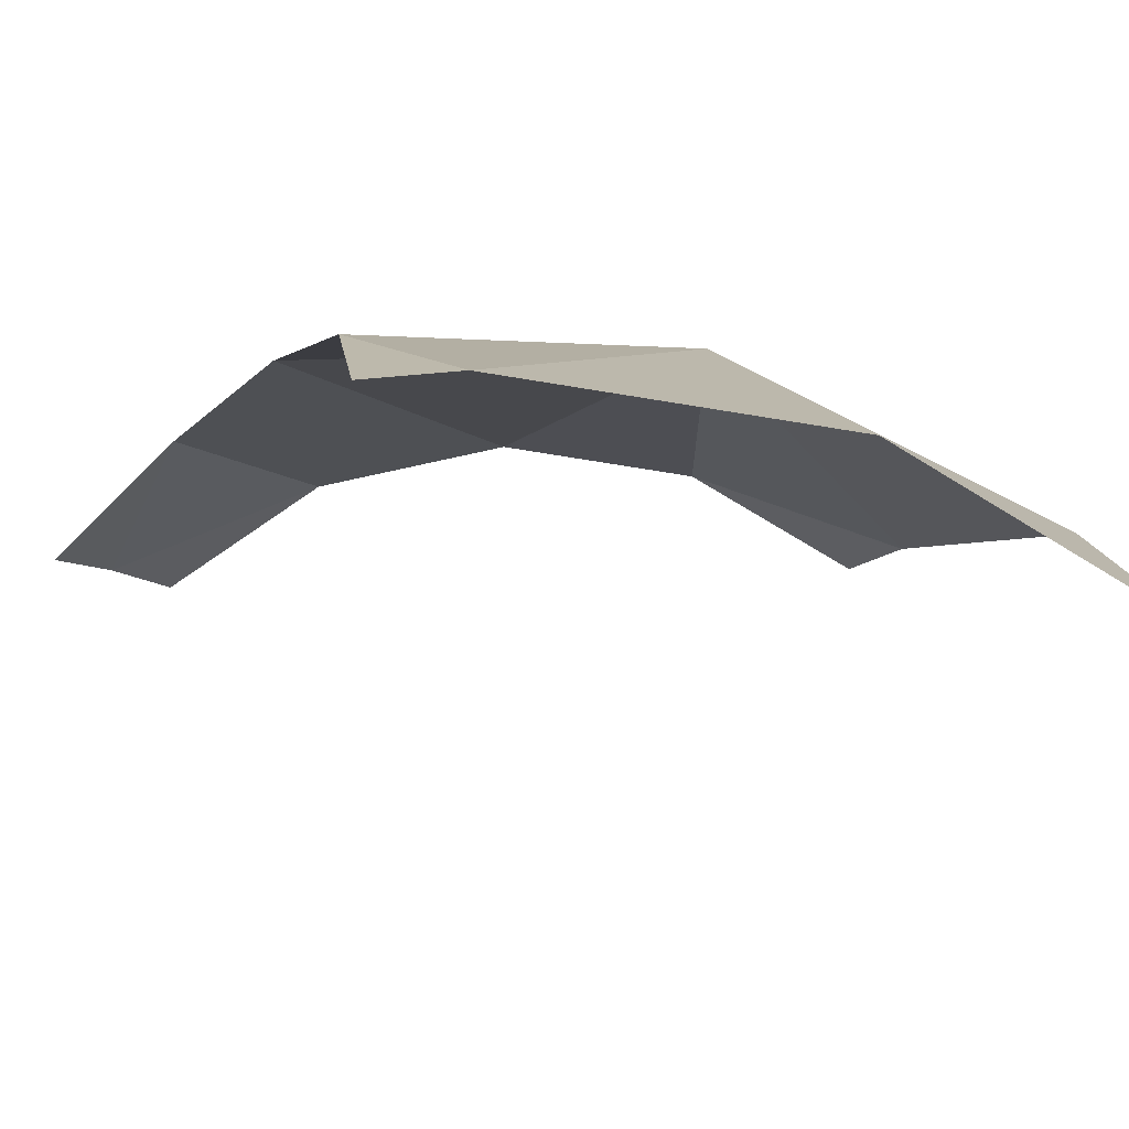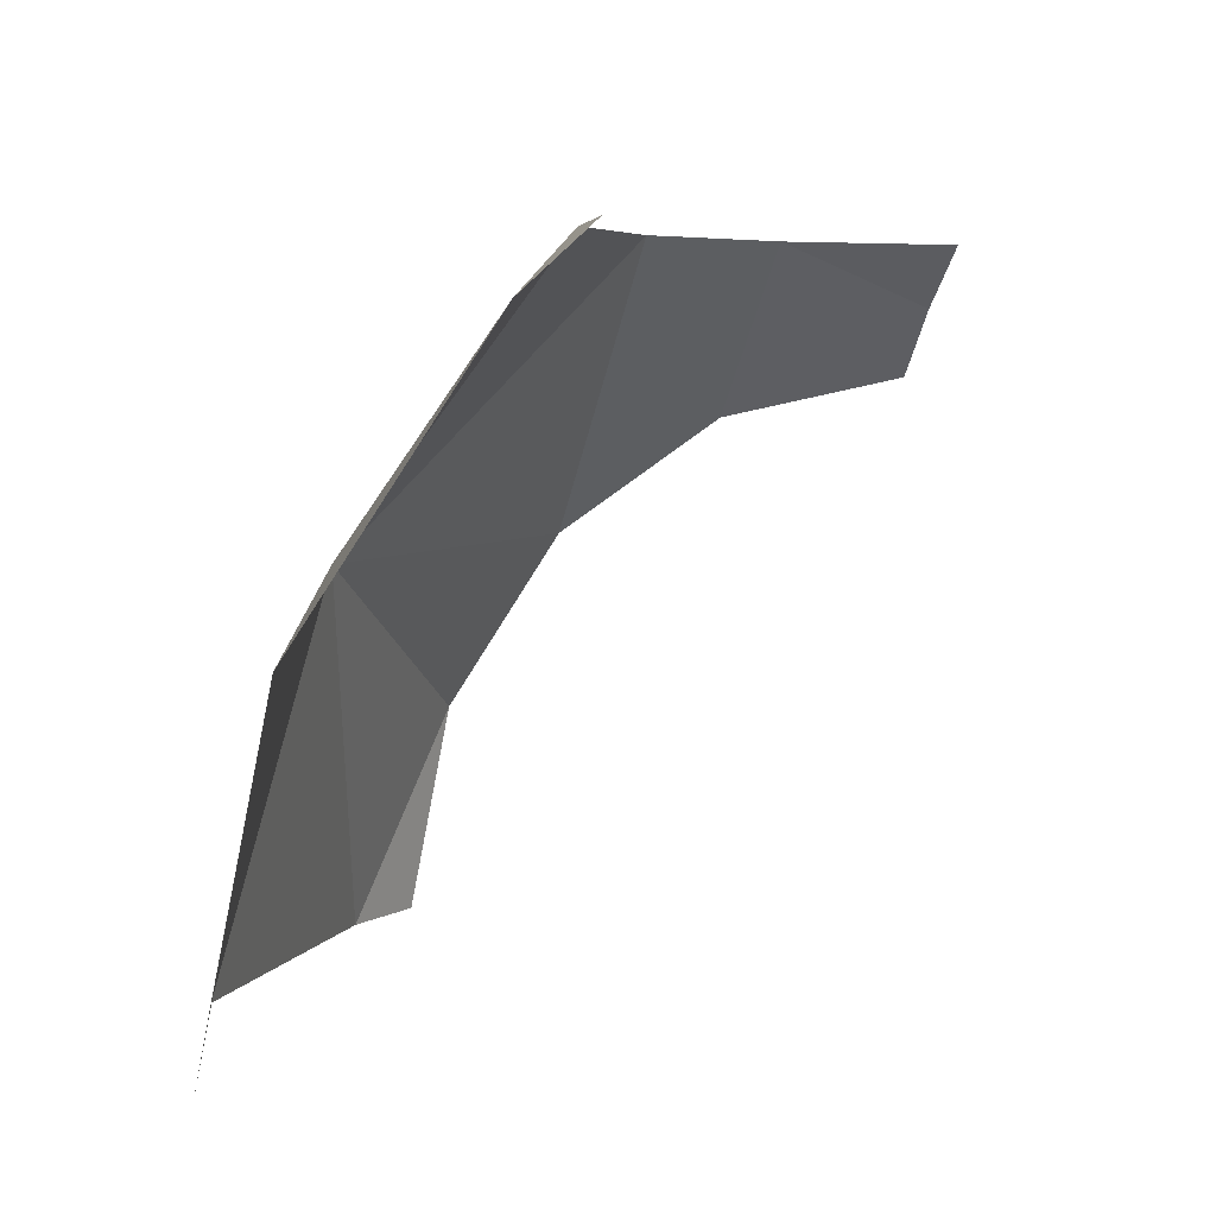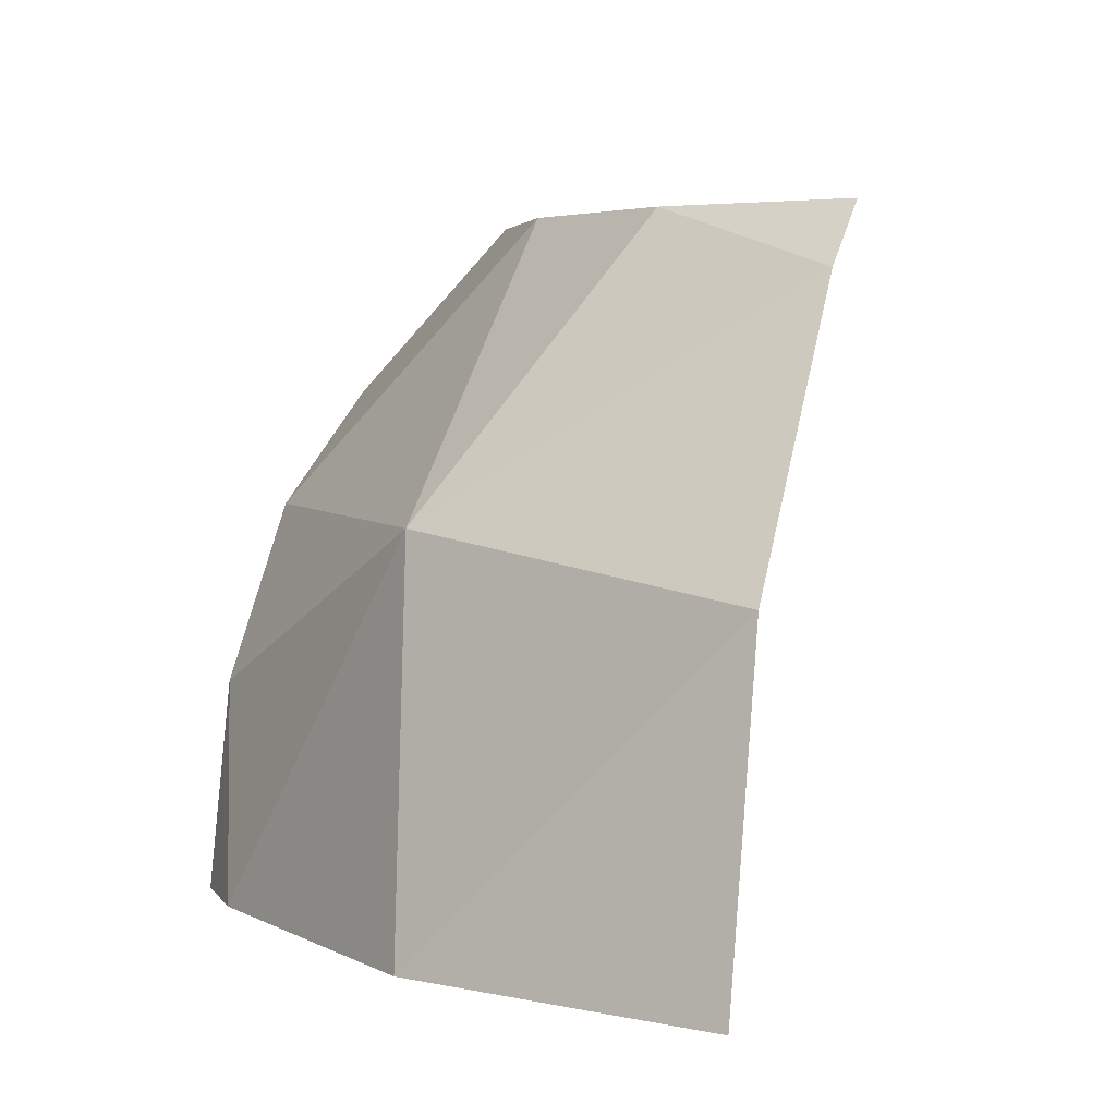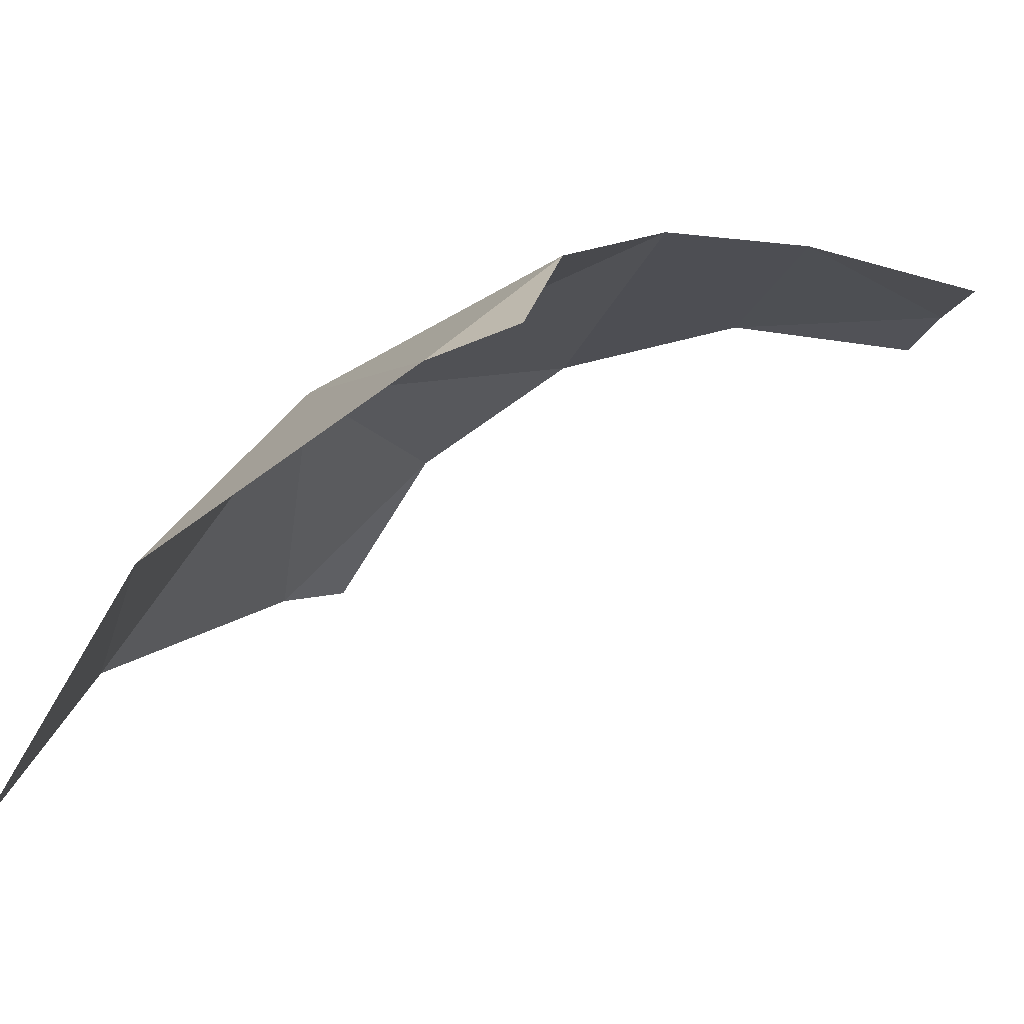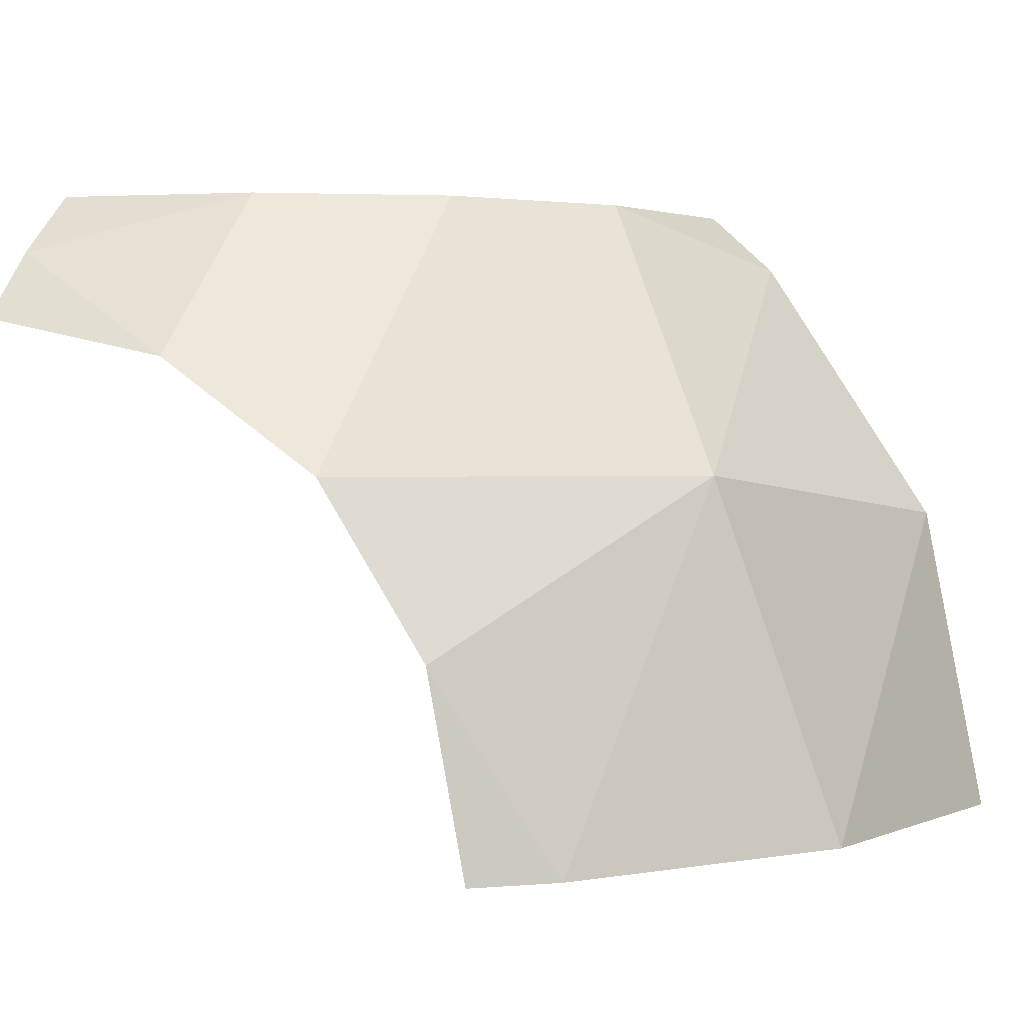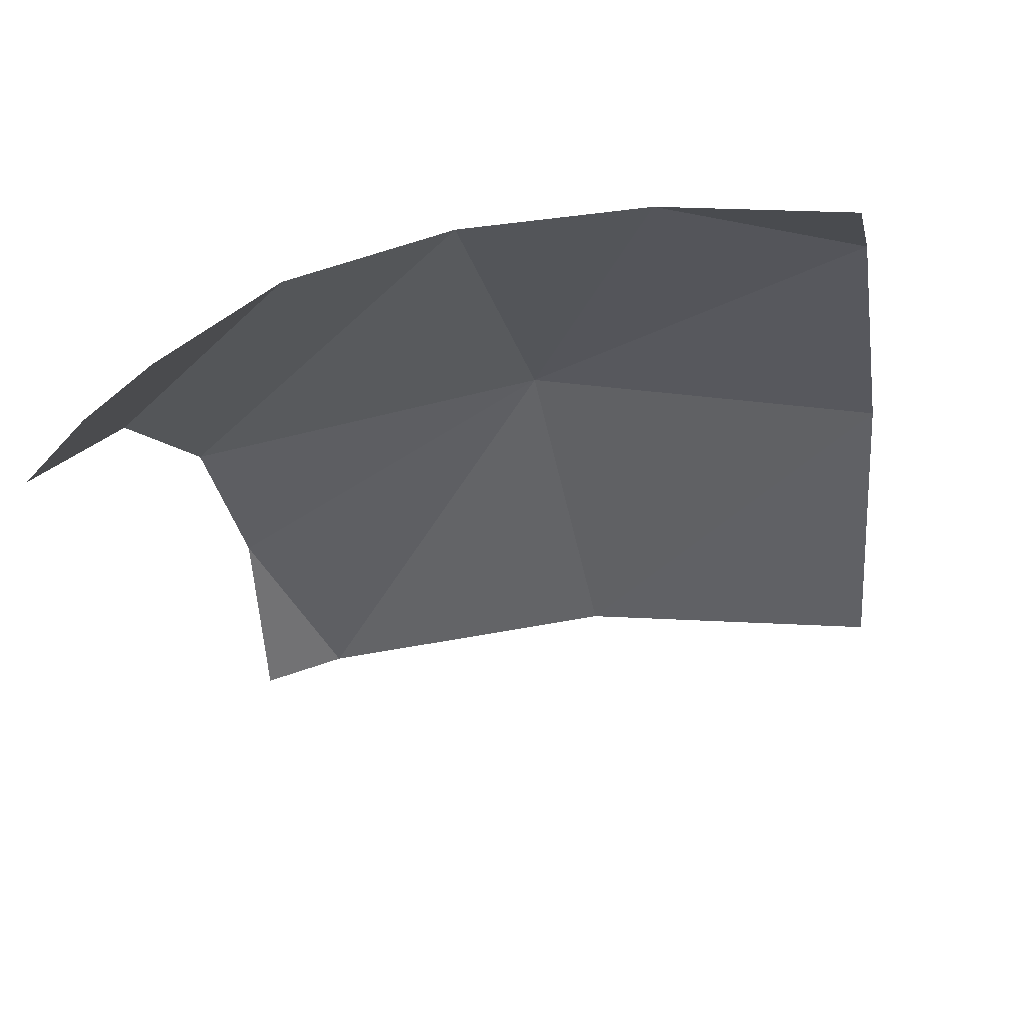
<metadata>
{"format":"obj","ext":"obj","renderer":"f3d","projection":"perspective","resolution":1024,"background":"white","views":[{"elev":-66.4,"azim":46.7,"up":"+Y"},{"elev":5.6,"azim":163.0,"up":"+Y"},{"elev":4.3,"azim":113.8,"up":"+Y"},{"elev":-63.5,"azim":160.7,"up":"+Z"},{"elev":2.2,"azim":24.7,"up":"+Y"},{"elev":28.0,"azim":-74.1,"up":"+Z"}]}
</metadata>
<code>
v 0.6405 0 0
v 0.5918 0.2451 0
v 0.5918 0 0.2451
v 0.5918 0.2451 0
v 0.5019 0.2814 0.2814
v 0.5918 0 0.2451
v 0.5918 0 0.2451
v 0.5019 0.2814 0.2814
v 0.4529 0 0.4529
v 0.5918 0.2451 0
v 0.4529 0.4529 0
v 0.5019 0.2814 0.2814
v 0.5019 0.2814 0.2814
v 0.2828 0.5 0.2828
v 0.2828 0.2828 0.5
v 0.4529 0.4529 0
v 0.4 0.5 0
v 0.3696 0.5 0.1531
v 0.4 0 0.5
v 0.4529 0 0.4529
v 0.3696 0.1531 0.5
v 0 0.4529 0.4529
v 0 0.4 0.5
v 0.1531 0.3696 0.5
v 0 0.4529 0.4529
v 0.1531 0.3696 0.5
v 0.1531 0.5 0.3696
v 0 0.4529 0.4529
v 0.1531 0.5 0.3696
v 0 0.5 0.4
v 0.1531 0.5 0.3696
v 0.1531 0.3696 0.5
v 0.2828 0.2828 0.5
v 0.2828 0.5 0.2828
v 0.5019 0.2814 0.2814
v 0.4529 0.4529 0
v 0.3696 0.5 0.1531
v 0.5019 0.2814 0.2814
v 0.3696 0.5 0.1531
v 0.2828 0.5 0.2828
v 0.5019 0.2814 0.2814
v 0.3696 0.1531 0.5
v 0.4529 0 0.4529
v 0.3696 0.1531 0.5
v 0.5019 0.2814 0.2814
v 0.2828 0.2828 0.5
g mesh7433866
f 1 2 3
f 4 5 6
f 7 8 9
f 10 11 12
f 13 14 15
f 16 17 18
f 19 20 21
f 22 23 24
f 25 26 27
f 28 29 30
f 31 32 33
f 33 34 31
f 35 36 37
f 38 39 40
f 41 42 43
f 44 45 46

</code>
